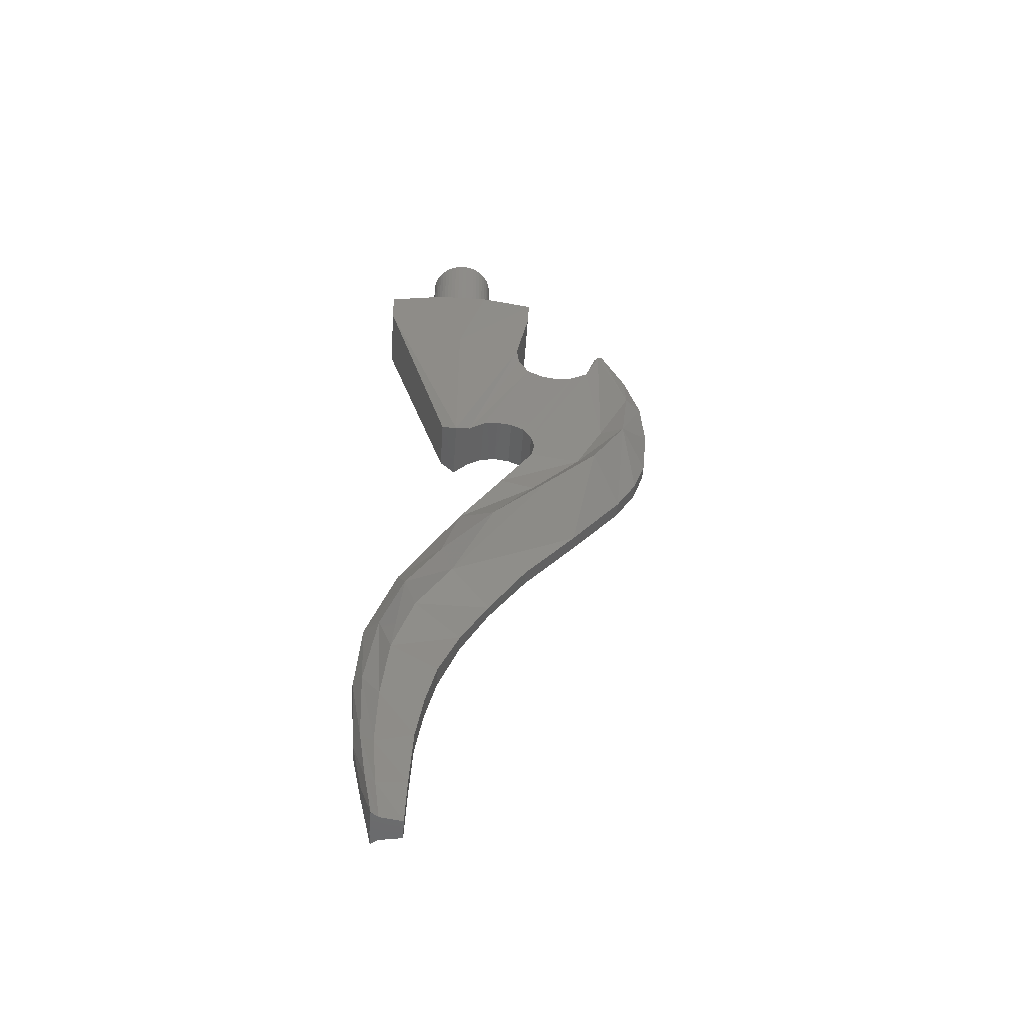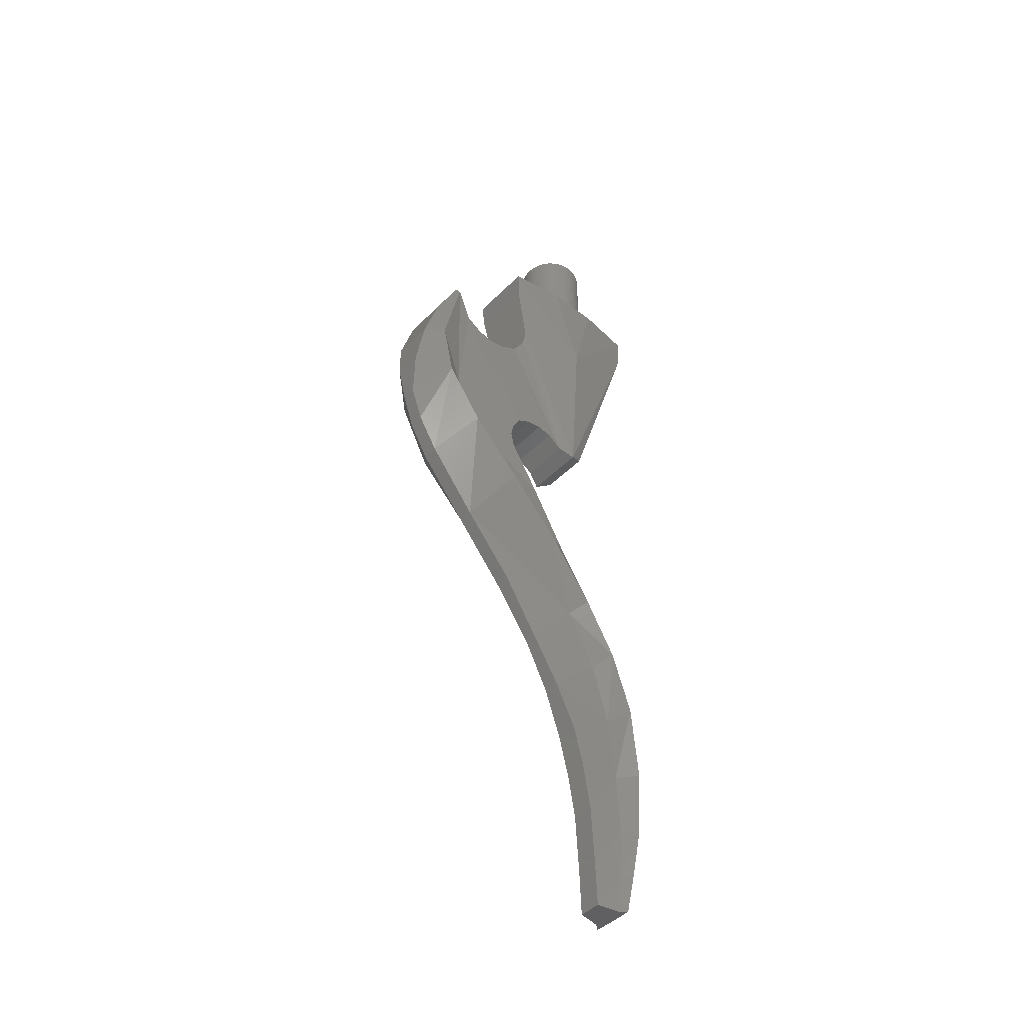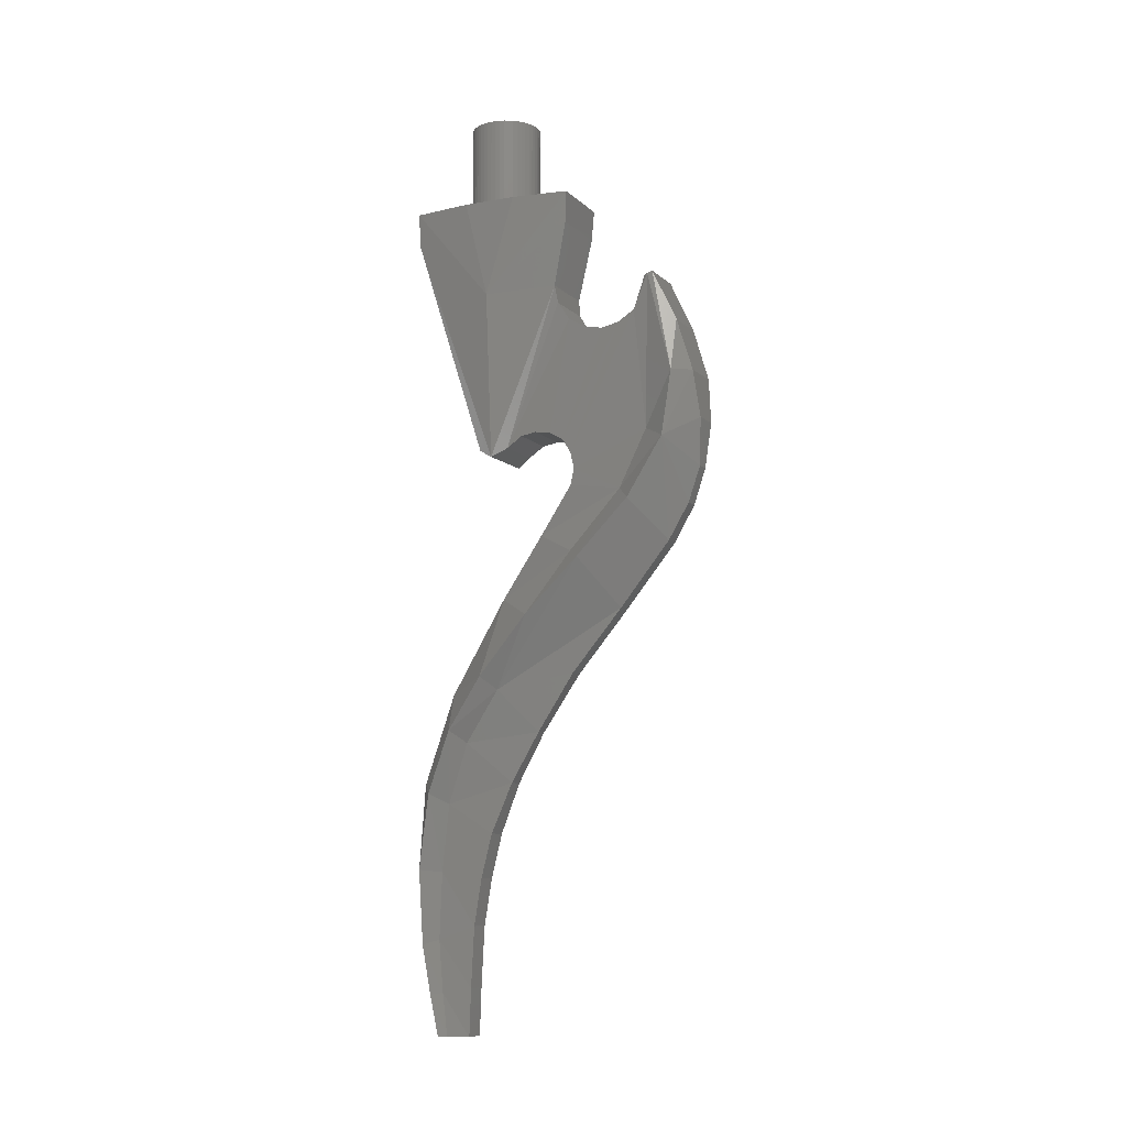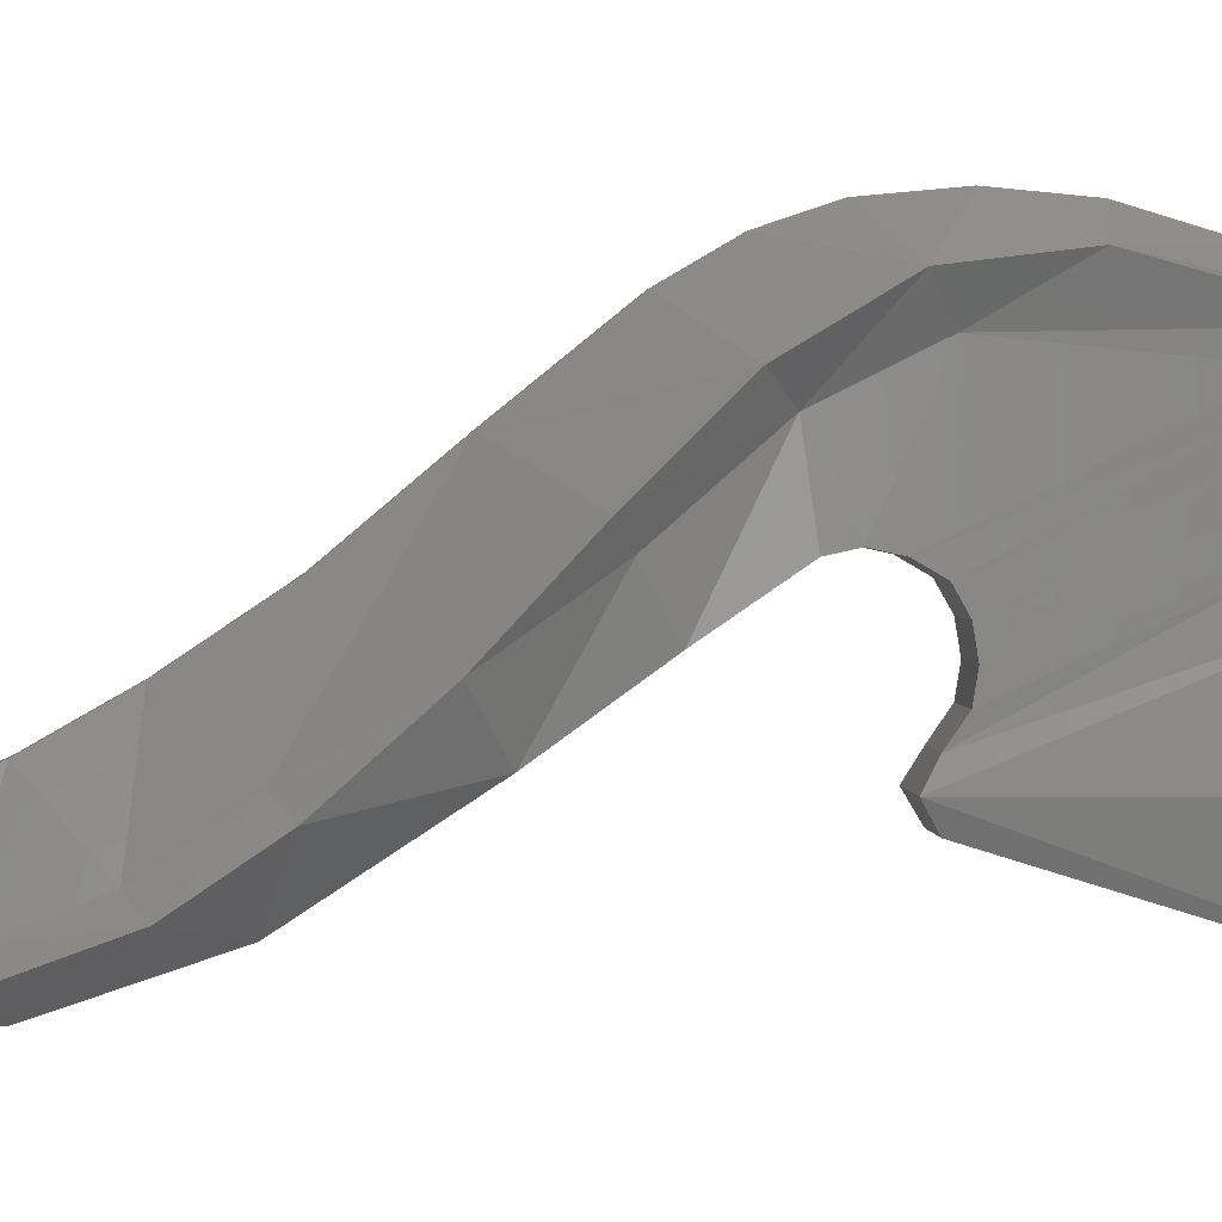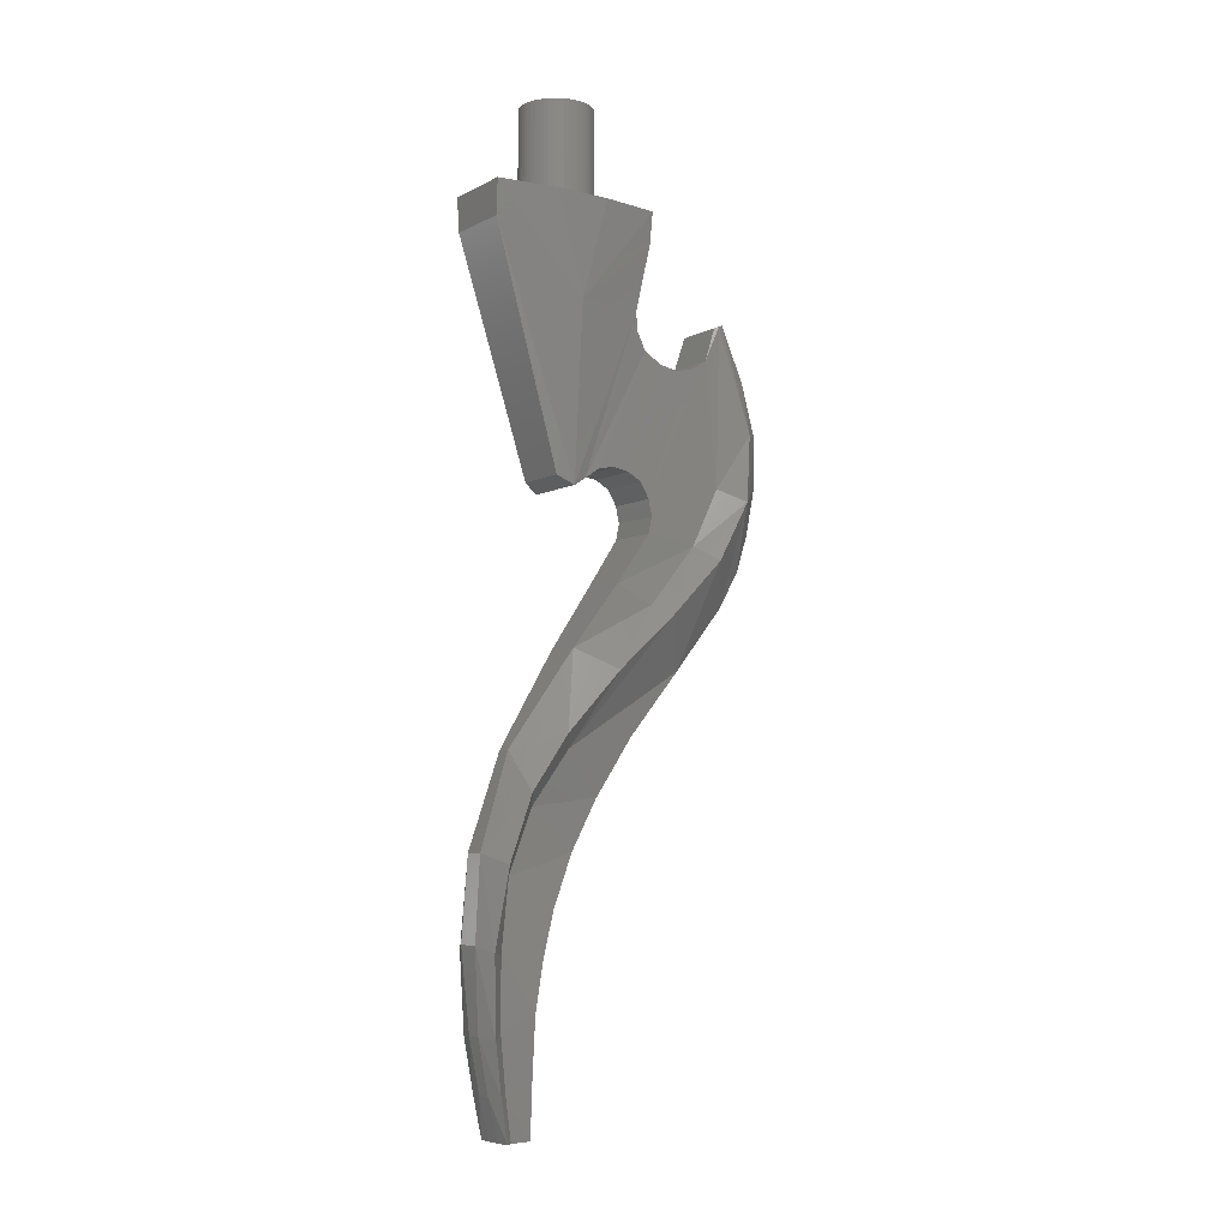
<metadata>
{"format":"stl","ext":"stl","renderer":"f3d","projection":"perspective","resolution":1024,"background":"white","views":[{"elev":-51.8,"azim":-93.8,"up":"+Y"},{"elev":-45.1,"azim":49.0,"up":"+Y"},{"elev":-9.3,"azim":-64.8,"up":"+Y"},{"elev":1.7,"azim":86.6,"up":"+Z"},{"elev":-6.8,"azim":-125.3,"up":"+Y"}]}
</metadata>
<code>
# stl→obj: 241 verts, 428 faces
v -1.908 -4 -1.146
v -2 -8.519 -0.0064
v -1.905 -4 1.285
v -1.334 -8.341 3.165
v -1.467 -5.416 3.768
v -1.563 -4 3.848
v -1.889 -15.97 8.59
v -1.638 -13.01 8.948
v -1.115 -15.41 7.535
v -1.161 -8.309 7.671
v -1.062 -8.378 7.494
v -1.1 -9.894 6.98
v -1.118 -18 6.25
v -2.05 -18.64 6.997
v -1.312 -20.66 3.936
v -2.048 -21.08 4.571
v -0.3108 -26.79 -2.408
v -1.647 -26.13 -0.4184
v -0.8076 -22.6 0.374
v -1.883 -23.49 1.965
v -1.533 -28.5 -2.024
v -1.505 -31.31 -3.035
v -0.46 -30.85 -3.747
v -1.306 -34.69 -3.569
v -0.526 -34.41 -3.984
v -1.184 -38 -3.419
v -0.3288 -37.92 -3.698
v -1.069 -19.86 2.376
v -1.176 -17.66 3.89
v -1.176 -16.94 4.05
v -1.176 -16.21 3.89
v -1.038 -10.58 9.009
v -1.1 -8.206 7.886
v -0.9772 -12.96 9.732
v -1.046 -40.18 -3.075
v -0.3244 -40.2 -3.228
v -0.9556 -42 -2.719
v -0.3104 -42 -2.745
v -0.2792 -28.6 1.881
v -0.8972 -26.69 0.1108
v -0.7 -29.02 -1.51
v -0.3684 -30.84 0.6052
v -0.538 -31.75 -2.48
v -0.5 -33.09 -0.3316
v -0.5076 -35.06 -0.8264
v -0.54 -34.79 -2.804
v -0.5016 -37.17 -1.174
v -0.642 -37.78 -2.864
v -0.5004 -39.89 -1.316
v -0.6656 -40.1 -2.647
v -0.5036 -42 -1.386
v -0.6892 -42 -2.395
v -0.6522 -15.05 9.95
v -0.3272 -17.15 9.768
v -0.344 -18.77 9.222
v -0.3608 -20.38 8.276
v -0.3376 -23.25 5.958
v -0.3456 -26.03 3.61
v -1.454 -5.535 -3.821
v -1.433 -16.07 0
v -1.563 -4 -3.848
v -1.158 -15.67 -0.6976
v -1.158 -15.67 0.6976
v -1.176 -15.18 1.407
v -1.1 -9.921 3.788
v -1.217 -9.131 3.277
v -1.176 -15.06 2.134
v -1.176 -15.18 2.861
v -1.1 -10.39 4.598
v -1.176 -15.53 3.496
v -1.1 -10.55 5.408
v -1.1 -10.38 6.194
v 1.908 -4 -1.146
v 1.905 -4 1.285
v 2 -8.519 -0.0064
v 1.467 -5.416 3.768
v 1.334 -8.341 3.165
v 1.563 -4 3.848
v 1.889 -15.97 8.59
v 1.115 -15.41 7.535
v 1.638 -13.01 8.948
v 1.161 -8.309 7.671
v 1.1 -9.894 6.98
v 1.062 -8.378 7.494
v 1.118 -18 6.25
v 2.05 -18.64 6.997
v 2.048 -21.08 4.571
v 1.312 -20.66 3.936
v 0.3108 -26.79 -2.408
v 0.8076 -22.6 0.374
v 1.647 -26.13 -0.4184
v 1.883 -23.49 1.965
v 1.533 -28.5 -2.024
v 1.505 -31.31 -3.035
v 0.46 -30.85 -3.747
v 1.306 -34.69 -3.569
v 0.526 -34.41 -3.984
v 1.184 -38 -3.419
v 0.3288 -37.92 -3.698
v 1.069 -19.86 2.376
v 1.176 -17.66 3.89
v 1.176 -16.94 4.05
v 1.176 -16.21 3.89
v 1.038 -10.58 9.009
v 1.1 -8.206 7.886
v 0.9772 -12.96 9.732
v 1.046 -40.18 -3.075
v 0.3244 -40.2 -3.228
v 0.9556 -42 -2.719
v 0.3104 -42 -2.745
v 0.2792 -28.6 1.881
v 0.7 -29.02 -1.51
v 0.8972 -26.69 0.1108
v 0.3684 -30.84 0.6052
v 0.538 -31.75 -2.48
v 0.5 -33.09 -0.3316
v 0.5076 -35.06 -0.8264
v 0.54 -34.79 -2.804
v 0.5016 -37.17 -1.174
v 0.642 -37.78 -2.864
v 0.5004 -39.89 -1.316
v 0.6656 -40.1 -2.647
v 0.5036 -42 -1.386
v 0.6892 -42 -2.395
v 0.6522 -15.05 9.95
v 0.3272 -17.15 9.768
v 0.344 -18.77 9.222
v 0.3608 -20.38 8.276
v 0.3376 -23.25 5.958
v 0.3456 -26.03 3.61
v 1.454 -5.535 -3.821
v 1.433 -16.07 0
v 1.563 -4 -3.848
v 1.158 -15.67 -0.6976
v 1.158 -15.67 0.6976
v 1.1 -9.921 3.788
v 1.176 -15.18 1.407
v 1.217 -9.131 3.277
v 1.176 -15.18 2.861
v 1.176 -15.06 2.134
v 1.1 -10.39 4.598
v 1.1 -10.55 5.408
v 1.176 -15.53 3.496
v 1.1 -10.38 6.194
v 0 0 0
v 1.586 0 0.2088
v 1.6 0 0
v 1.545 0 0.4141
v 1.478 0 0.6123
v 1.386 0 0.8
v 1.269 0 0.9741
v 1.131 0 1.131
v 0.9741 0 1.269
v 0.8 0 1.386
v 0.6123 0 1.478
v 0.4141 0 1.545
v 0.2088 0 1.586
v 0 0 1.6
v -0.2088 0 1.586
v -0.4141 0 1.545
v -0.6123 0 1.478
v -0.8 0 1.386
v -0.9741 0 1.269
v -1.131 0 1.131
v -1.269 0 0.9741
v -1.386 0 0.8
v -1.478 0 0.6123
v -1.545 0 0.4141
v -1.586 0 0.2088
v -1.6 0 0
v -1.586 0 -0.2088
v -1.545 0 -0.4141
v -1.478 0 -0.6123
v -1.386 0 -0.8
v -1.269 0 -0.9741
v -1.131 0 -1.131
v -0.9741 0 -1.269
v -0.8 0 -1.386
v -0.6123 0 -1.478
v -0.4141 0 -1.545
v -0.2088 0 -1.586
v 0 0 -1.6
v 0.2088 0 -1.586
v 0.4141 0 -1.545
v 0.6123 0 -1.478
v 0.8 0 -1.386
v 0.9741 0 -1.269
v 1.131 0 -1.131
v 1.269 0 -0.9741
v 1.386 0 -0.8
v 1.478 0 -0.6123
v 1.545 0 -0.4141
v 1.586 0 -0.2088
v 1.6 -4 0
v 1.586 -4 0.2088
v 1.545 -4 0.4141
v 1.478 -4 0.6123
v 1.386 -4 0.8
v 1.269 -4 0.9741
v 1.131 -4 1.131
v 0.9741 -4 1.269
v 0.8 -4 1.386
v 0.6123 -4 1.478
v 0.4141 -4 1.545
v 0.2088 -4 1.586
v 0 -4 1.6
v -0.2088 -4 1.586
v -0.4141 -4 1.545
v -0.6123 -4 1.478
v -0.8 -4 1.386
v -0.9741 -4 1.269
v -1.131 -4 1.131
v -1.269 -4 0.9741
v -1.386 -4 0.8
v -1.478 -4 0.6123
v -1.545 -4 0.4141
v -1.586 -4 0.2088
v -1.6 -4 0
v -1.586 -4 -0.2088
v -1.545 -4 -0.4141
v -1.478 -4 -0.6123
v -1.386 -4 -0.8
v -1.269 -4 -0.9741
v -1.131 -4 -1.131
v -0.9741 -4 -1.269
v -0.8 -4 -1.386
v -0.6123 -4 -1.478
v -0.4141 -4 -1.545
v -0.2088 -4 -1.586
v 0 -4 -1.6
v 0.2088 -4 -1.586
v 0.4141 -4 -1.545
v 0.6123 -4 -1.478
v 0.8 -4 -1.386
v 0.9741 -4 -1.269
v 1.131 -4 -1.131
v 1.269 -4 -0.9741
v 1.386 -4 -0.8
v 1.478 -4 -0.6123
v 1.545 -4 -0.4141
v 1.586 -4 -0.2088
f 1 2 3
f 2 4 5
f 2 5 6
f 6 3 2
f 7 8 9
f 10 11 12
f 9 8 10
f 10 12 9
f 13 14 7
f 7 9 13
f 13 15 16
f 16 14 13
f 17 18 19
f 18 20 19
f 21 18 17
f 22 21 23
f 21 17 23
f 22 23 24
f 23 25 24
f 24 25 26
f 25 27 26
f 20 16 15
f 28 15 13
f 13 29 28
f 30 29 13
f 30 13 9
f 9 31 30
f 32 33 8
f 34 32 8
f 33 10 8
f 35 27 36
f 36 37 35
f 35 26 27
f 38 37 36
f 39 40 41
f 41 42 39
f 42 41 43
f 43 44 42
f 45 44 43
f 43 46 45
f 45 46 47
f 46 48 47
f 47 48 49
f 48 50 49
f 49 50 51
f 50 52 51
f 53 34 7
f 54 53 7
f 34 8 7
f 55 54 7
f 56 55 7
f 7 14 56
f 56 14 57
f 14 16 57
f 57 16 40
f 16 20 40
f 40 58 57
f 40 39 58
f 41 40 21
f 40 18 21
f 41 21 43
f 21 22 43
f 43 22 46
f 22 24 46
f 46 24 48
f 24 26 48
f 48 26 50
f 26 35 50
f 50 35 52
f 35 37 52
f 59 60 2
f 2 61 59
f 59 62 60
f 2 1 61
f 4 2 60
f 63 64 65
f 60 63 4
f 66 4 63
f 65 66 63
f 65 67 68
f 68 69 65
f 64 67 65
f 68 70 71
f 71 69 68
f 72 71 70
f 70 31 72
f 9 12 31
f 12 72 31
f 37 38 52
f 40 20 18
f 19 20 15
f 15 28 19
f 51 52 38
f 10 33 11
f 61 1 3
f 3 6 61
f 73 74 75
f 75 76 77
f 75 78 76
f 78 75 74
f 79 80 81
f 82 83 84
f 80 82 81
f 82 80 83
f 85 79 86
f 79 85 80
f 85 87 88
f 87 85 86
f 89 90 91
f 91 90 92
f 93 89 91
f 94 95 93
f 93 95 89
f 94 96 95
f 95 96 97
f 96 98 97
f 97 98 99
f 92 88 87
f 100 85 88
f 85 100 101
f 102 85 101
f 102 80 85
f 80 102 103
f 104 81 105
f 106 81 104
f 105 81 82
f 107 108 99
f 108 107 109
f 107 99 98
f 110 108 109
f 111 112 113
f 112 111 114
f 114 115 112
f 115 114 116
f 117 115 116
f 115 117 118
f 117 119 118
f 118 119 120
f 119 121 120
f 120 121 122
f 121 123 122
f 122 123 124
f 125 79 106
f 126 79 125
f 106 79 81
f 127 79 126
f 128 79 127
f 79 128 86
f 128 129 86
f 86 129 87
f 129 113 87
f 87 113 92
f 113 129 130
f 113 130 111
f 112 93 113
f 113 93 91
f 112 115 93
f 93 115 94
f 115 118 94
f 94 118 96
f 118 120 96
f 96 120 98
f 120 122 98
f 98 122 107
f 122 124 107
f 107 124 109
f 131 75 132
f 75 131 133
f 131 132 134
f 75 133 73
f 77 132 75
f 135 136 137
f 132 77 135
f 138 135 77
f 136 135 138
f 136 139 140
f 139 136 141
f 137 136 140
f 139 142 143
f 142 139 141
f 144 143 142
f 143 144 103
f 80 103 83
f 83 103 144
f 109 124 110
f 113 91 92
f 90 88 92
f 88 90 100
f 123 110 124
f 82 84 105
f 133 74 73
f 74 133 78
f 145 146 147
f 145 148 146
f 145 149 148
f 145 150 149
f 145 151 150
f 145 152 151
f 145 153 152
f 145 154 153
f 145 155 154
f 145 156 155
f 145 157 156
f 145 158 157
f 145 159 158
f 145 160 159
f 145 161 160
f 145 162 161
f 145 163 162
f 145 164 163
f 145 165 164
f 145 166 165
f 145 167 166
f 145 168 167
f 145 169 168
f 145 170 169
f 145 171 170
f 145 172 171
f 145 173 172
f 145 174 173
f 145 175 174
f 145 176 175
f 145 177 176
f 145 178 177
f 145 179 178
f 145 180 179
f 145 181 180
f 145 182 181
f 145 183 182
f 145 184 183
f 145 185 184
f 145 186 185
f 145 187 186
f 145 188 187
f 145 189 188
f 145 190 189
f 145 191 190
f 145 192 191
f 145 193 192
f 145 147 193
f 146 194 147
f 194 146 195
f 148 195 146
f 195 148 196
f 149 196 148
f 196 149 197
f 150 197 149
f 197 150 198
f 151 198 150
f 198 151 199
f 152 199 151
f 199 152 200
f 153 200 152
f 200 153 201
f 154 201 153
f 201 154 202
f 155 202 154
f 202 155 203
f 156 203 155
f 203 156 204
f 157 204 156
f 204 157 205
f 158 205 157
f 205 158 206
f 159 206 158
f 206 159 207
f 160 207 159
f 207 160 208
f 161 208 160
f 208 161 209
f 162 209 161
f 209 162 210
f 163 210 162
f 210 163 211
f 164 211 163
f 211 164 212
f 165 212 164
f 212 165 213
f 166 213 165
f 213 166 214
f 167 214 166
f 214 167 215
f 168 215 167
f 215 168 216
f 169 216 168
f 216 169 217
f 170 217 169
f 217 170 218
f 171 218 170
f 218 171 219
f 172 219 171
f 219 172 220
f 173 220 172
f 220 173 221
f 174 221 173
f 221 174 222
f 175 222 174
f 222 175 223
f 176 223 175
f 223 176 224
f 177 224 176
f 224 177 225
f 178 225 177
f 225 178 226
f 179 226 178
f 226 179 227
f 180 227 179
f 227 180 228
f 181 228 180
f 228 181 229
f 182 229 181
f 229 182 230
f 183 230 182
f 230 183 231
f 184 231 183
f 231 184 232
f 185 232 184
f 232 185 233
f 186 233 185
f 233 186 234
f 187 234 186
f 234 187 235
f 188 235 187
f 235 188 236
f 189 236 188
f 236 189 237
f 190 237 189
f 237 190 238
f 191 238 190
f 238 191 239
f 192 239 191
f 239 192 240
f 193 240 192
f 240 193 241
f 147 241 193
f 241 147 194
f 136 65 69
f 69 141 136
f 138 66 65
f 65 136 138
f 78 6 5
f 5 76 78
f 78 133 61
f 61 6 78
f 77 4 66
f 66 138 77
f 76 5 4
f 4 77 76
f 132 60 62
f 62 134 132
f 135 63 60
f 60 132 135
f 131 59 61
f 61 133 131
f 134 62 59
f 59 131 134
f 139 68 67
f 67 140 139
f 143 70 68
f 68 139 143
f 137 64 63
f 63 135 137
f 140 67 64
f 64 137 140
f 101 29 30
f 30 102 101
f 100 28 29
f 29 101 100
f 103 31 70
f 70 143 103
f 102 30 31
f 31 103 102
f 95 23 17
f 17 89 95
f 97 25 23
f 23 95 97
f 90 19 28
f 28 100 90
f 89 17 19
f 19 90 89
f 110 38 36
f 36 108 110
f 123 51 38
f 38 110 123
f 99 27 25
f 25 97 99
f 108 36 27
f 27 99 108
f 117 45 47
f 47 119 117
f 116 44 45
f 45 117 116
f 121 49 51
f 51 123 121
f 119 47 49
f 49 121 119
f 130 58 39
f 39 111 130
f 129 57 58
f 58 130 129
f 114 42 44
f 44 116 114
f 111 39 42
f 42 114 111
f 126 54 55
f 55 127 126
f 125 53 54
f 54 126 125
f 128 56 57
f 57 129 128
f 127 55 56
f 56 128 127
f 105 33 32
f 32 104 105
f 84 11 33
f 33 105 84
f 106 34 53
f 53 125 106
f 104 32 34
f 34 106 104
f 142 71 72
f 72 144 142
f 141 69 71
f 71 142 141
f 83 12 11
f 11 84 83
f 144 72 12
f 12 83 144

</code>
